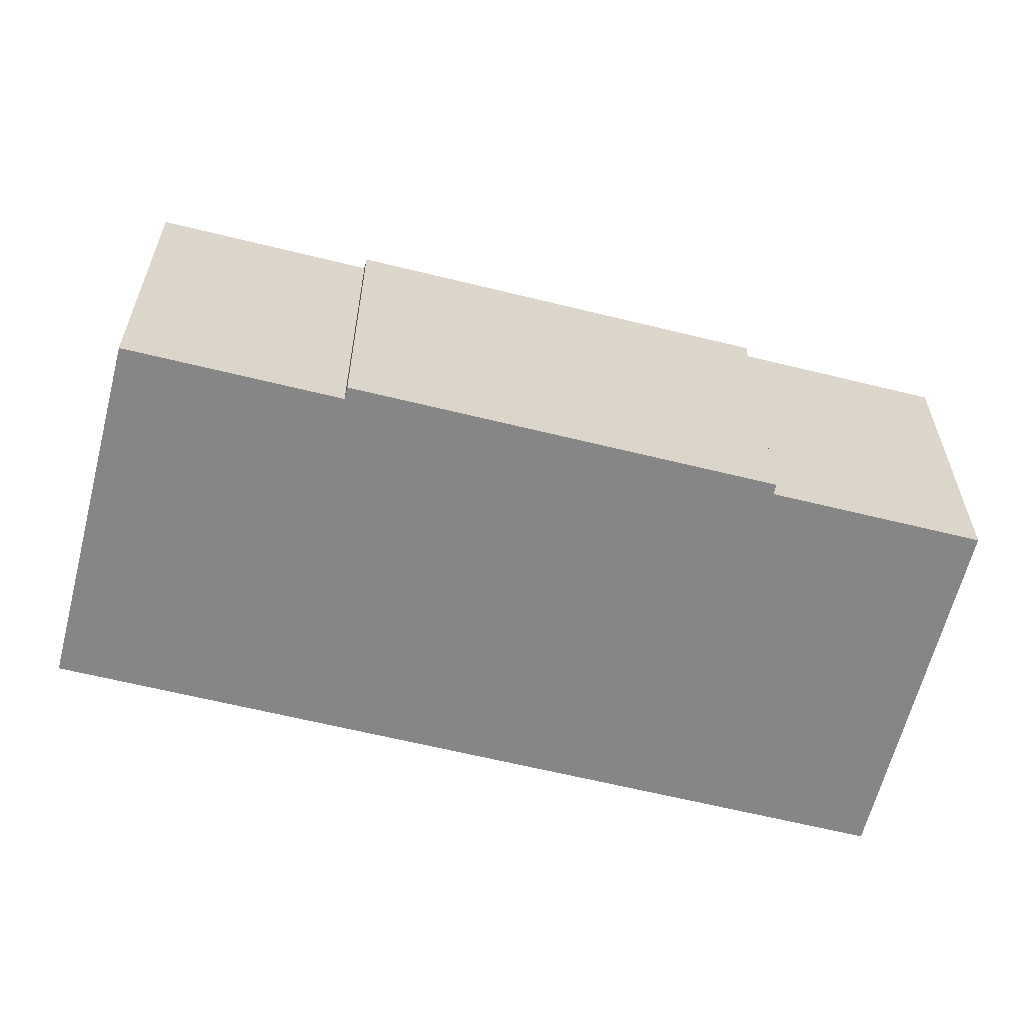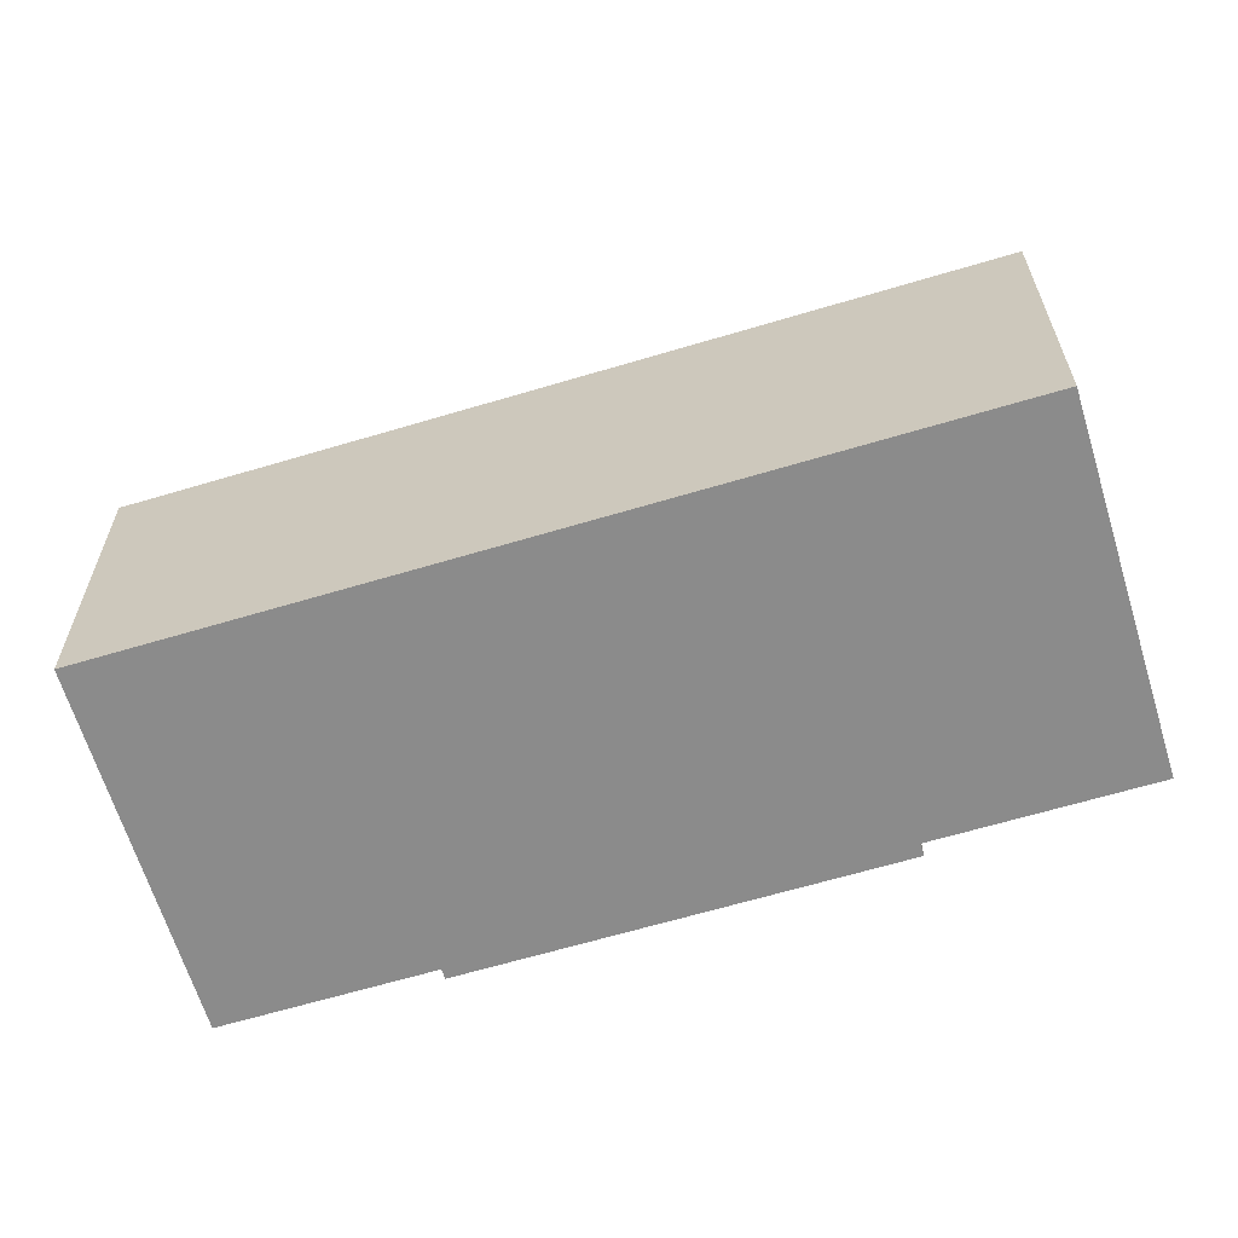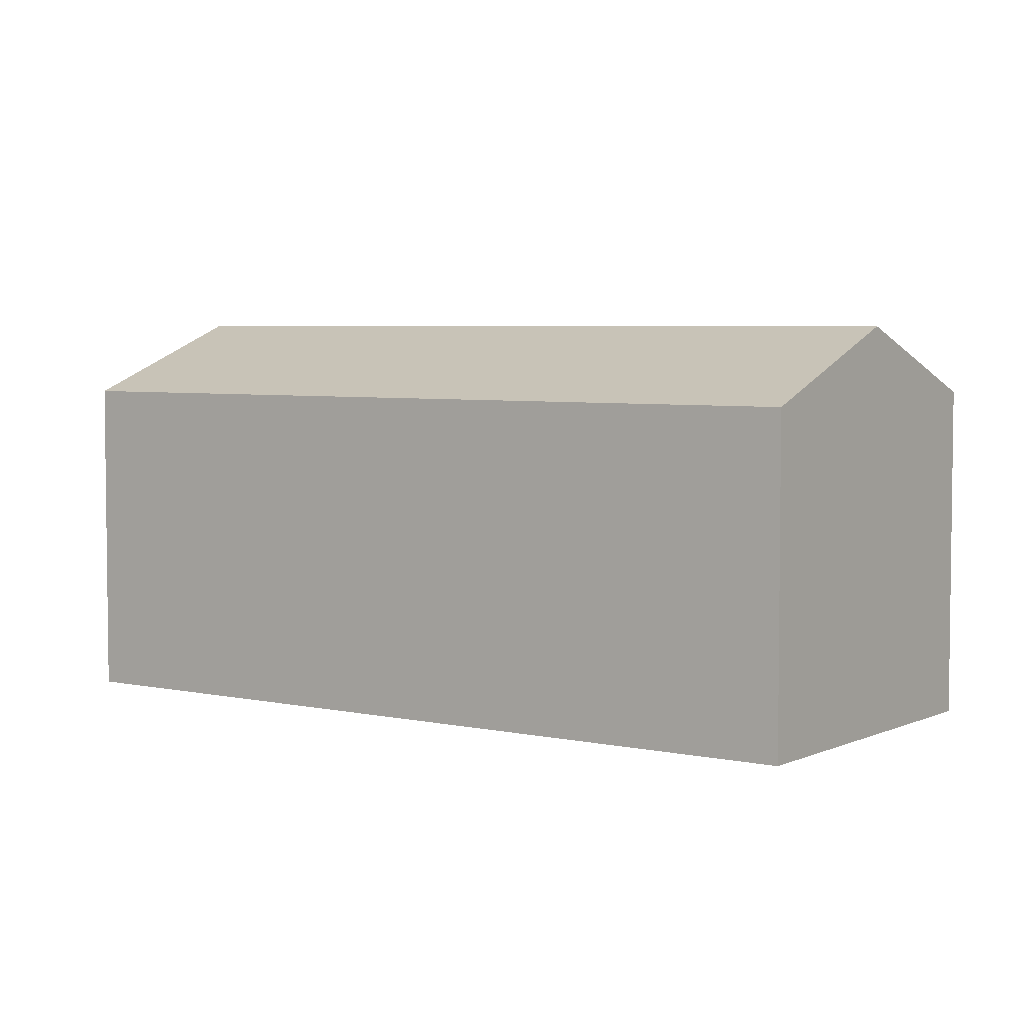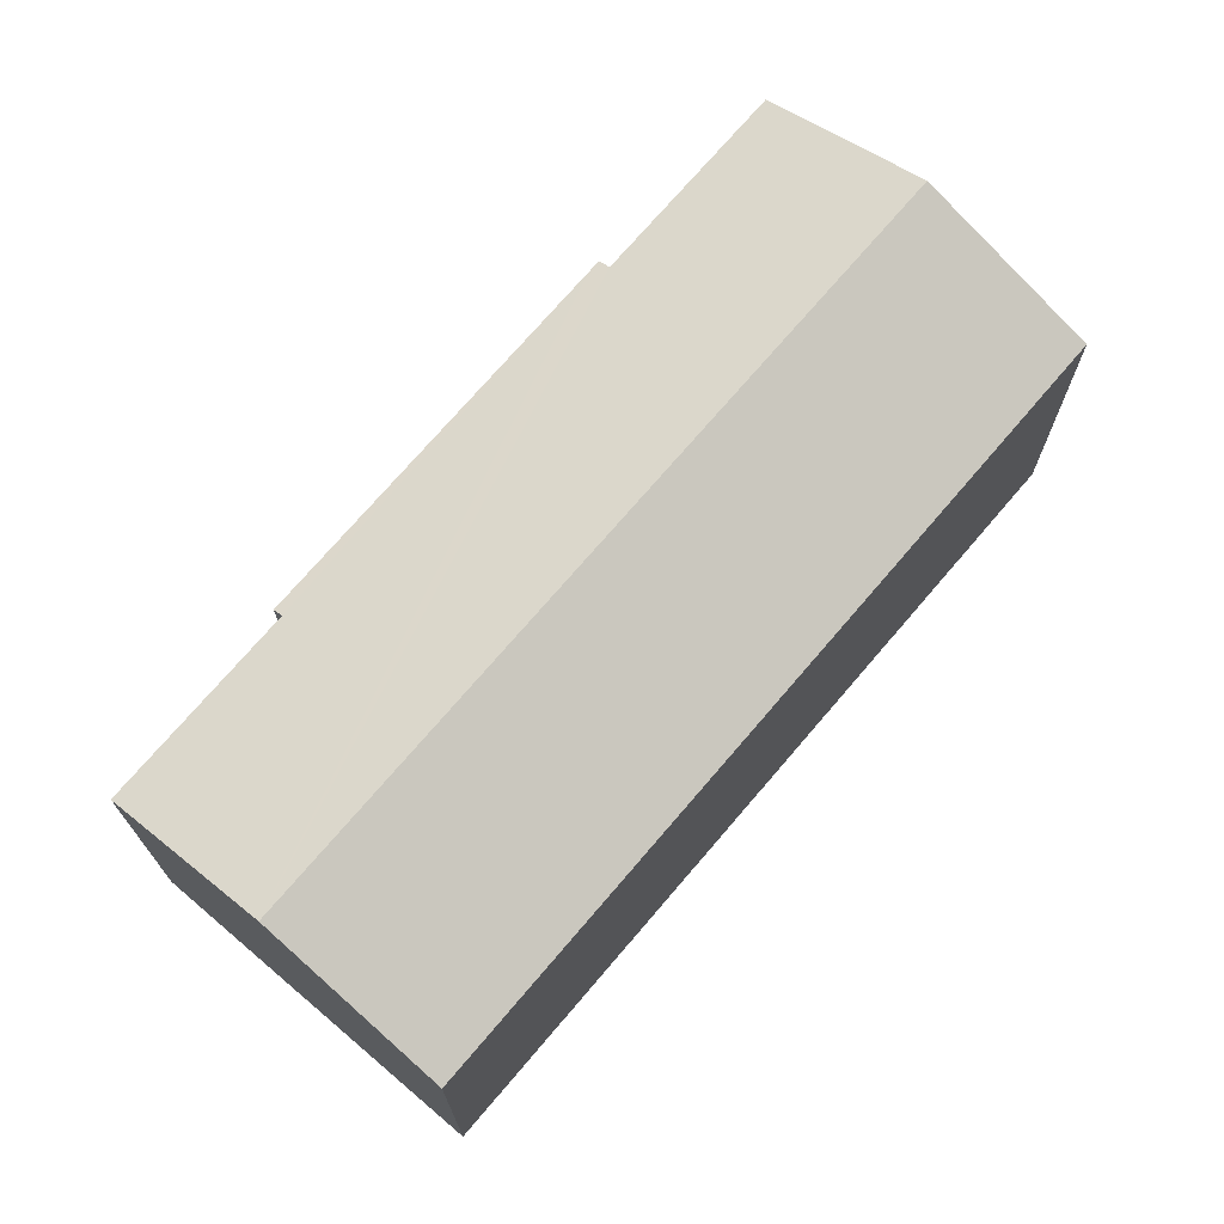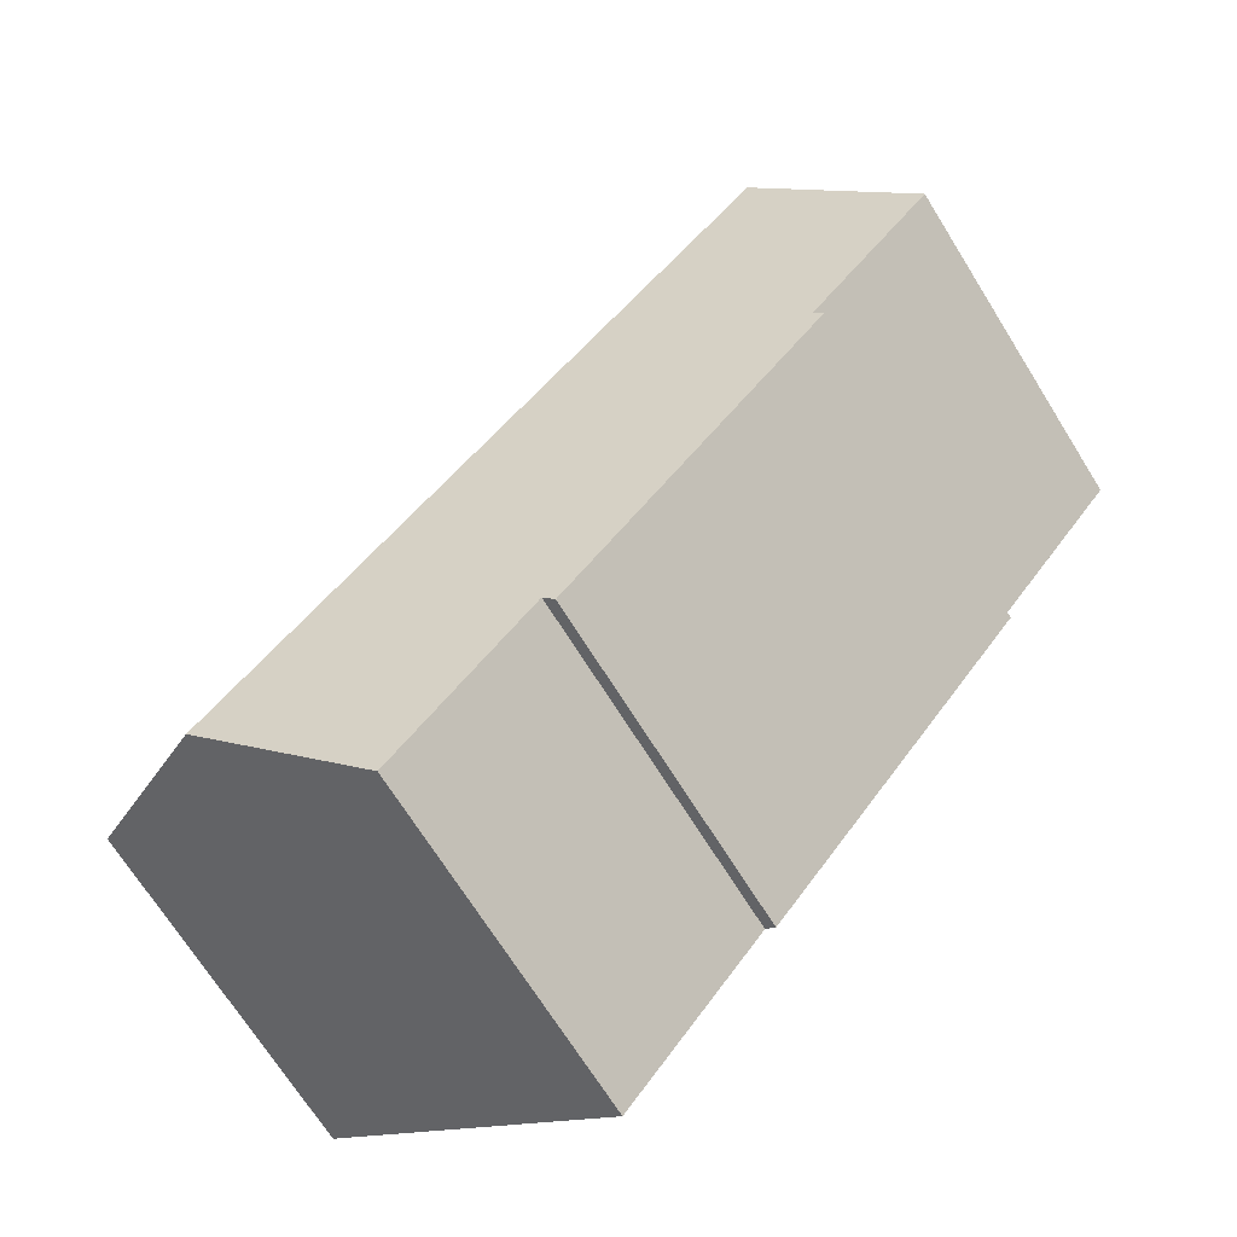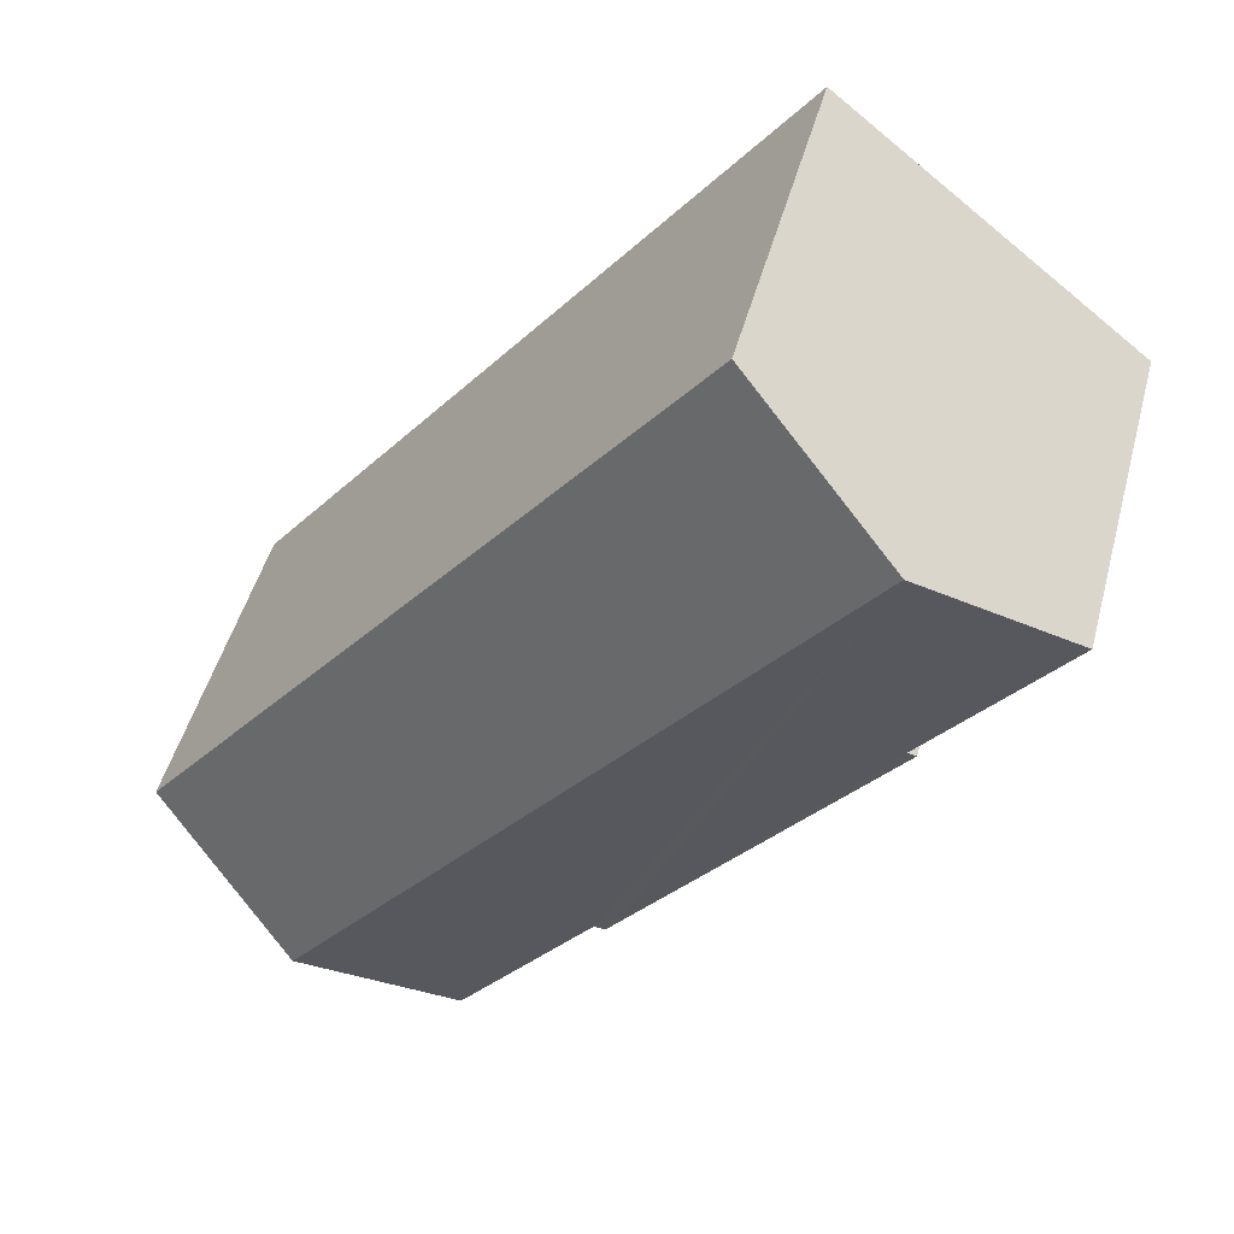
<metadata>
{"format":"obj","ext":"obj","renderer":"f3d","projection":"perspective","resolution":1024,"background":"white","views":[{"elev":-62.0,"azim":-142.3,"up":"+Y"},{"elev":-63.9,"azim":68.7,"up":"+Y"},{"elev":4.7,"azim":87.3,"up":"+Y"},{"elev":72.5,"azim":2.3,"up":"+Y"},{"elev":-69.9,"azim":-148.0,"up":"+Z"},{"elev":48.1,"azim":-165.1,"up":"+Z"}]}
</metadata>
<code>
v  20.96 12.52 -17.61
v  9.071 10.25 7.126
v  25.62 10.25 -13.95
v  4.408 12.52 3.463
v  11.82 10.25 -15.57
v  12.4 10.4 -15.67
v  12.09 10.25 -15.91
v  16.61 10.4 -21.03
v  4.082 10.37 -5.195
v  4.017 10.25 -5.635
v  3.828 10.25 -5.395
v  0 10.37 6.35e-16
v  16.61 1.288e-15 -21.03
v  12.4 9.595e-16 -15.67
v  12.09 9.743e-16 -15.91
v  11.82 9.534e-16 -15.57
v  4.017 3.45e-16 -5.635
v  3.828 3.303e-16 -5.395
v  4.082 3.181e-16 -5.195
v  0 0 0
v  20.96 1.078e-15 -17.61
v  25.62 8.539e-16 -13.95
v  9.071 -4.363e-16 7.126
v  4.408 -2.12e-16 3.463
g defaultobject
f 1 2 3
f 2 1 4
f 5 6 7
f 6 1 8
f 1 6 4
f 4 6 5
f 4 5 9
f 9 5 10
f 9 10 11
f 4 9 12
f 13 6 8
f 6 13 14
f 15 5 7
f 5 15 10
f 10 15 16
f 10 16 17
f 10 17 11
f 11 17 18
f 19 12 9
f 12 19 20
f 14 7 6
f 7 14 15
f 1 13 8
f 13 1 3
f 13 3 21
f 21 3 22
f 11 19 9
f 19 11 18
f 20 4 12
f 4 20 2
f 2 20 23
f 23 20 24
f 2 22 3
f 22 2 23
f 15 14 16
f 24 22 23
f 22 24 20
f 22 20 19
f 22 19 18
f 22 18 17
f 22 17 16
f 22 16 14
f 22 14 21
f 21 14 13

</code>
